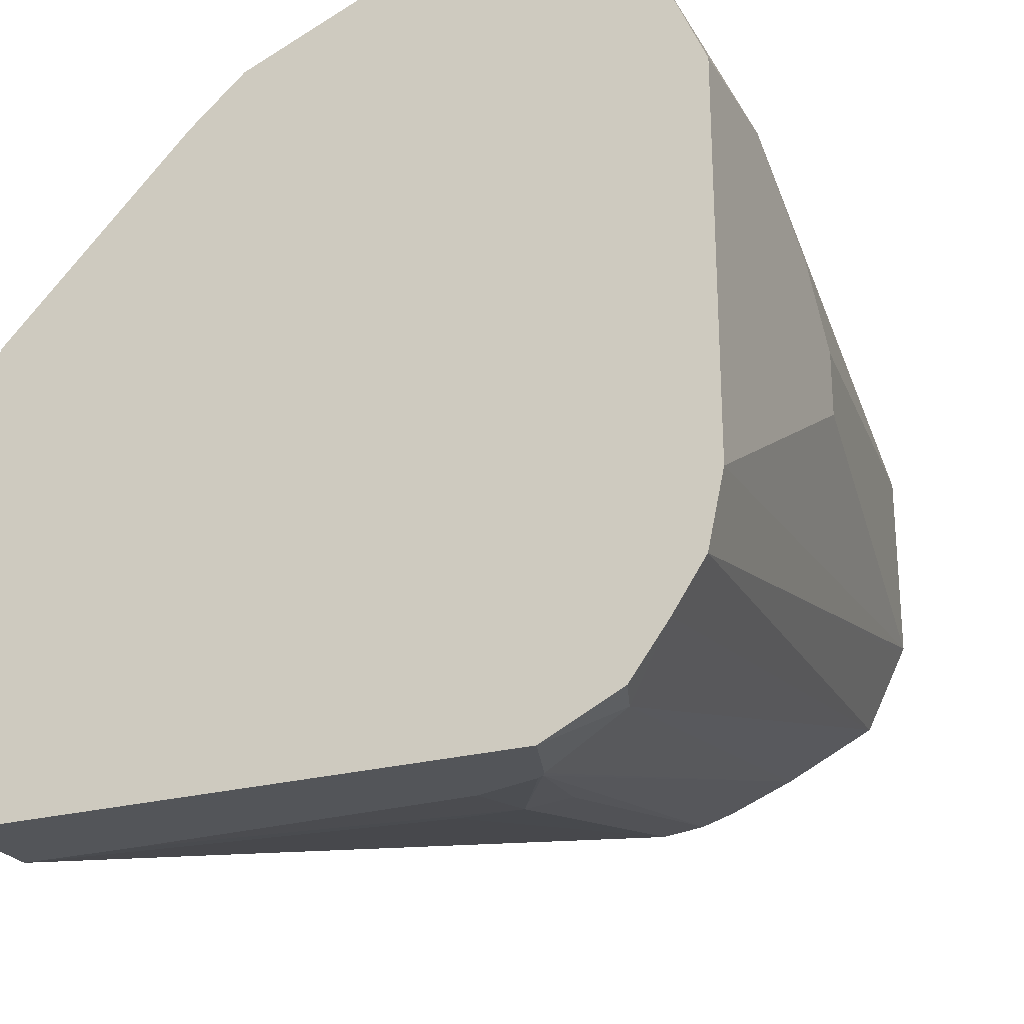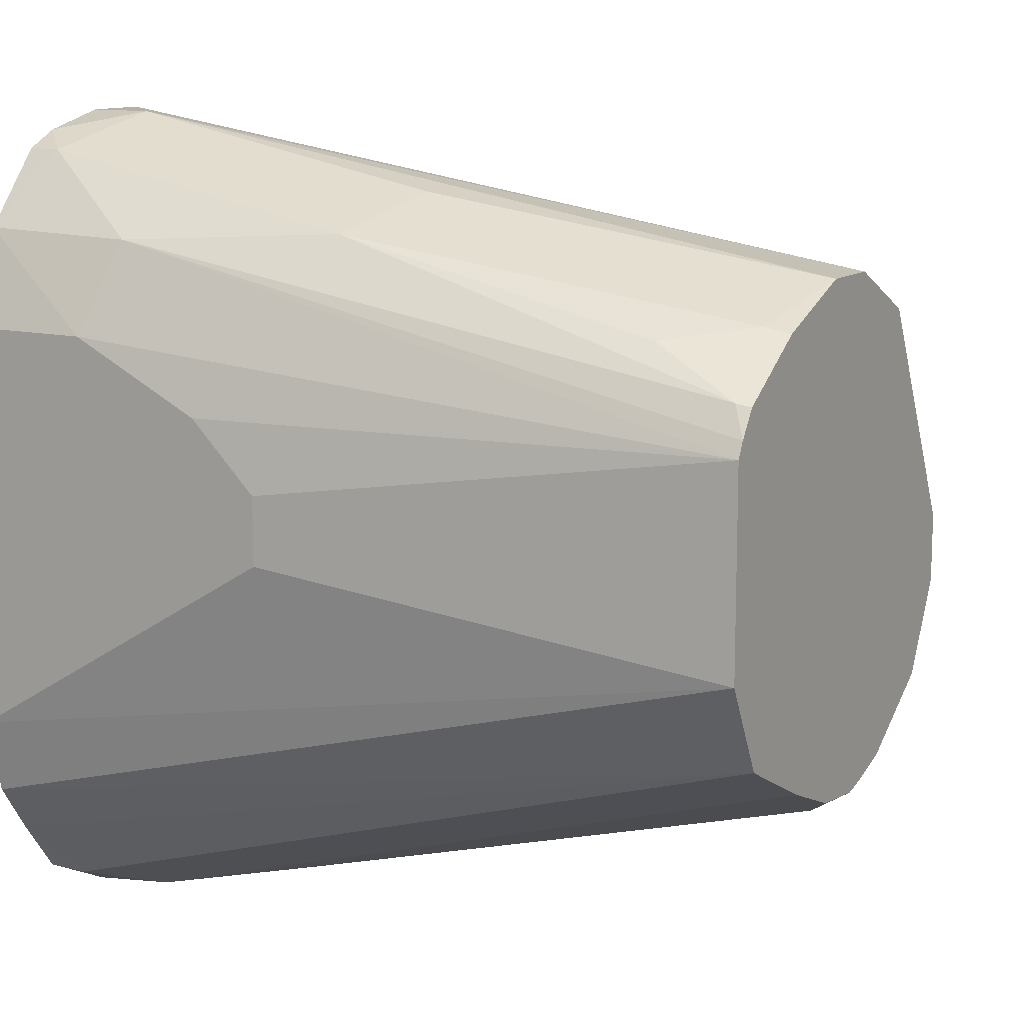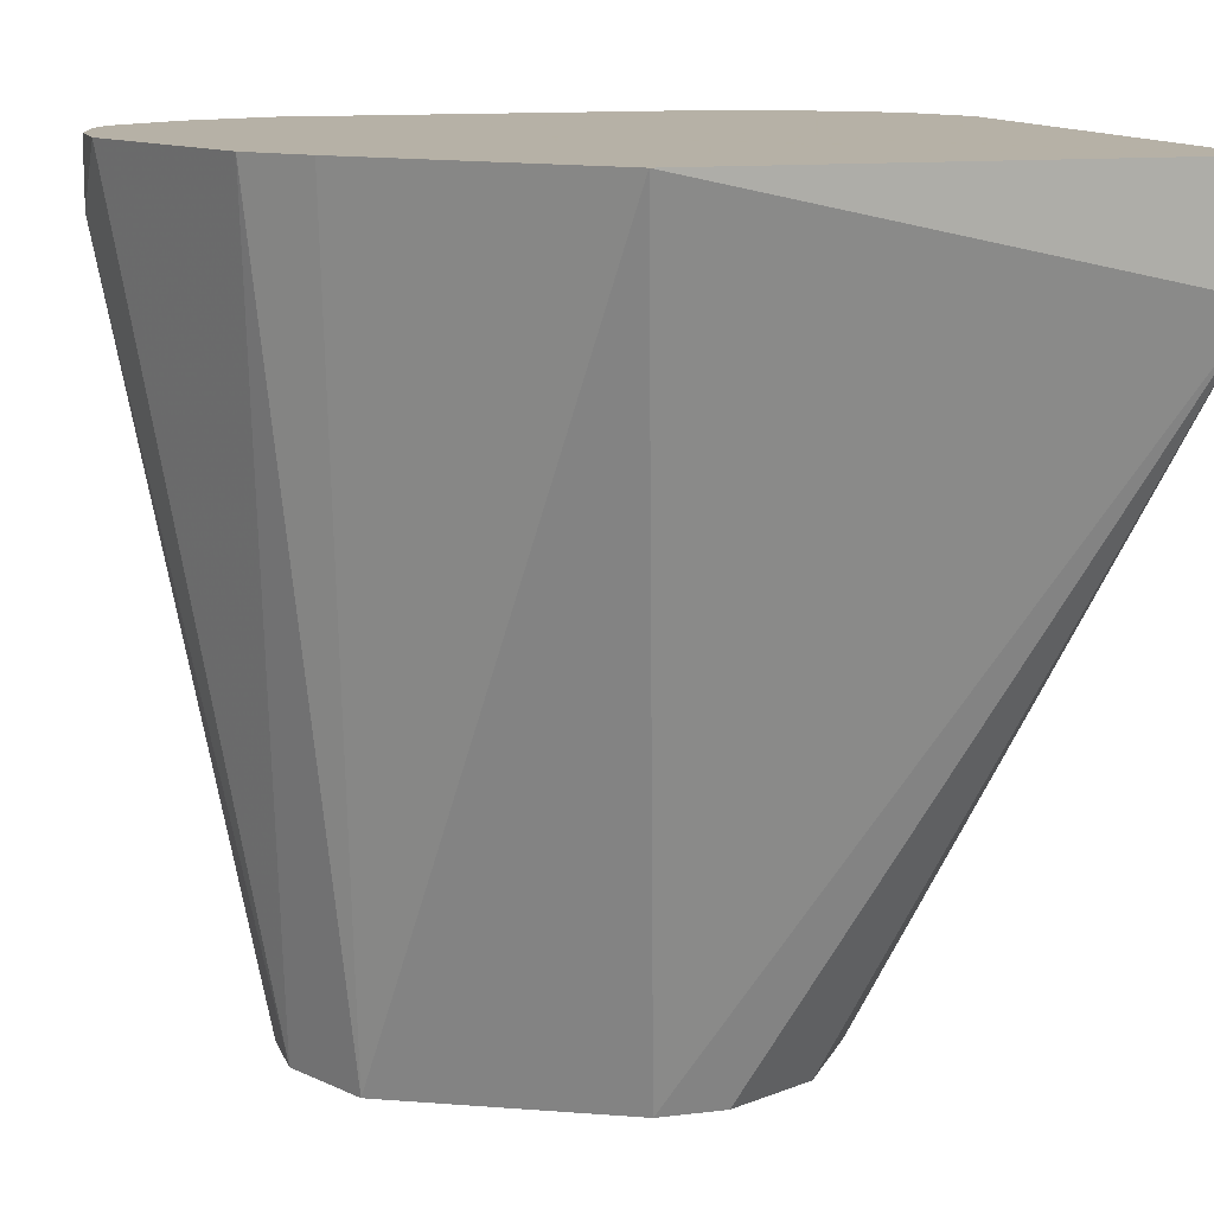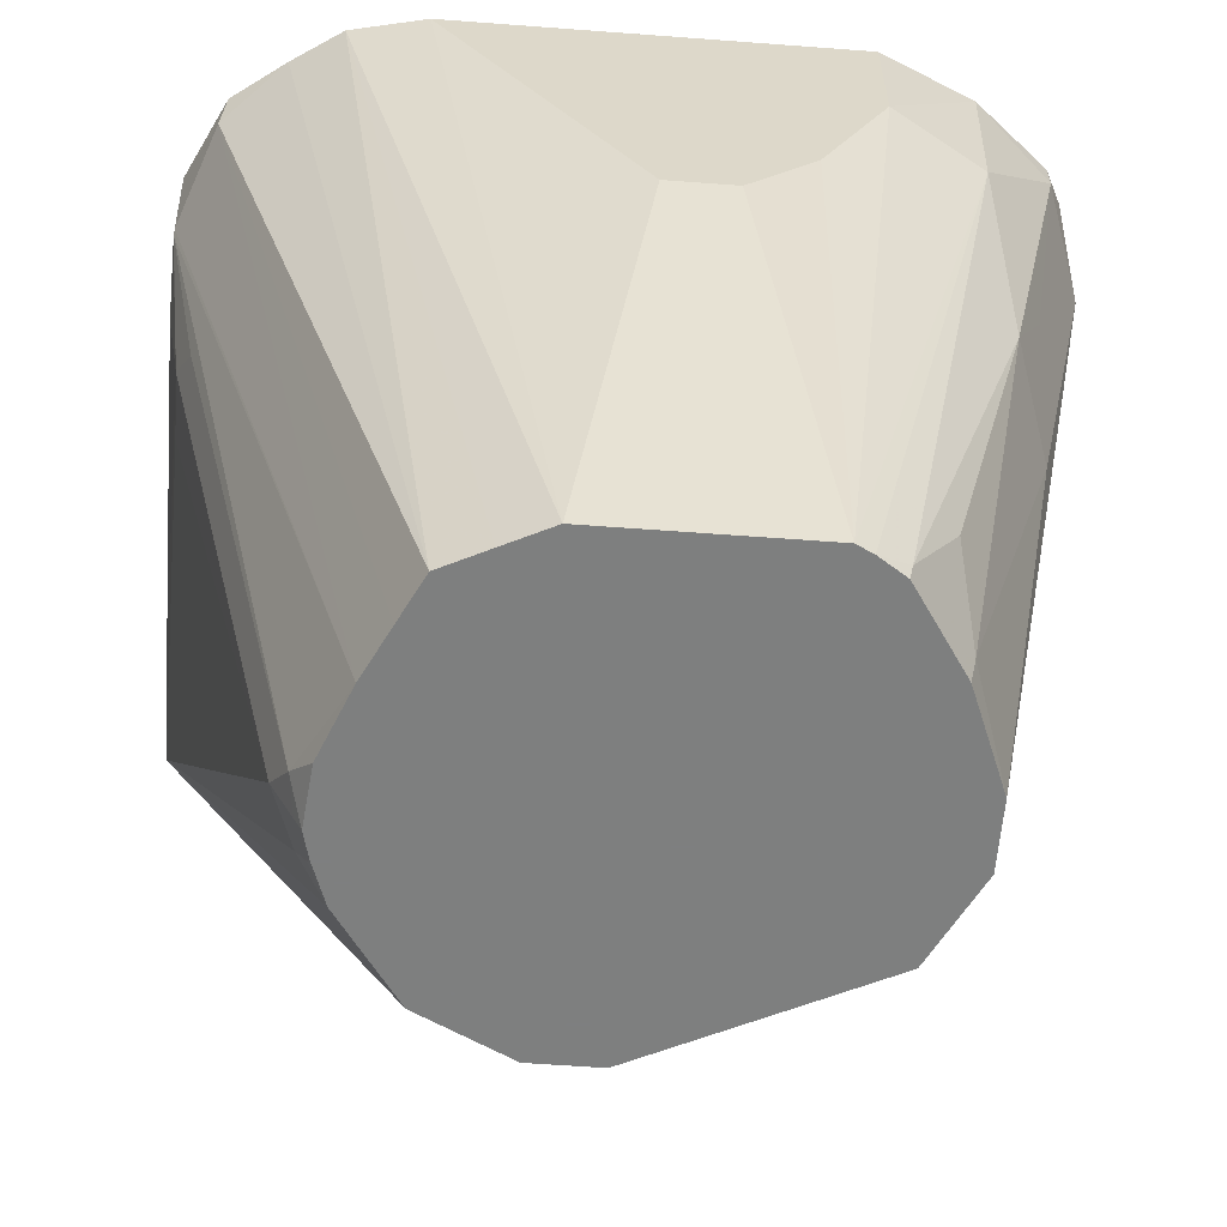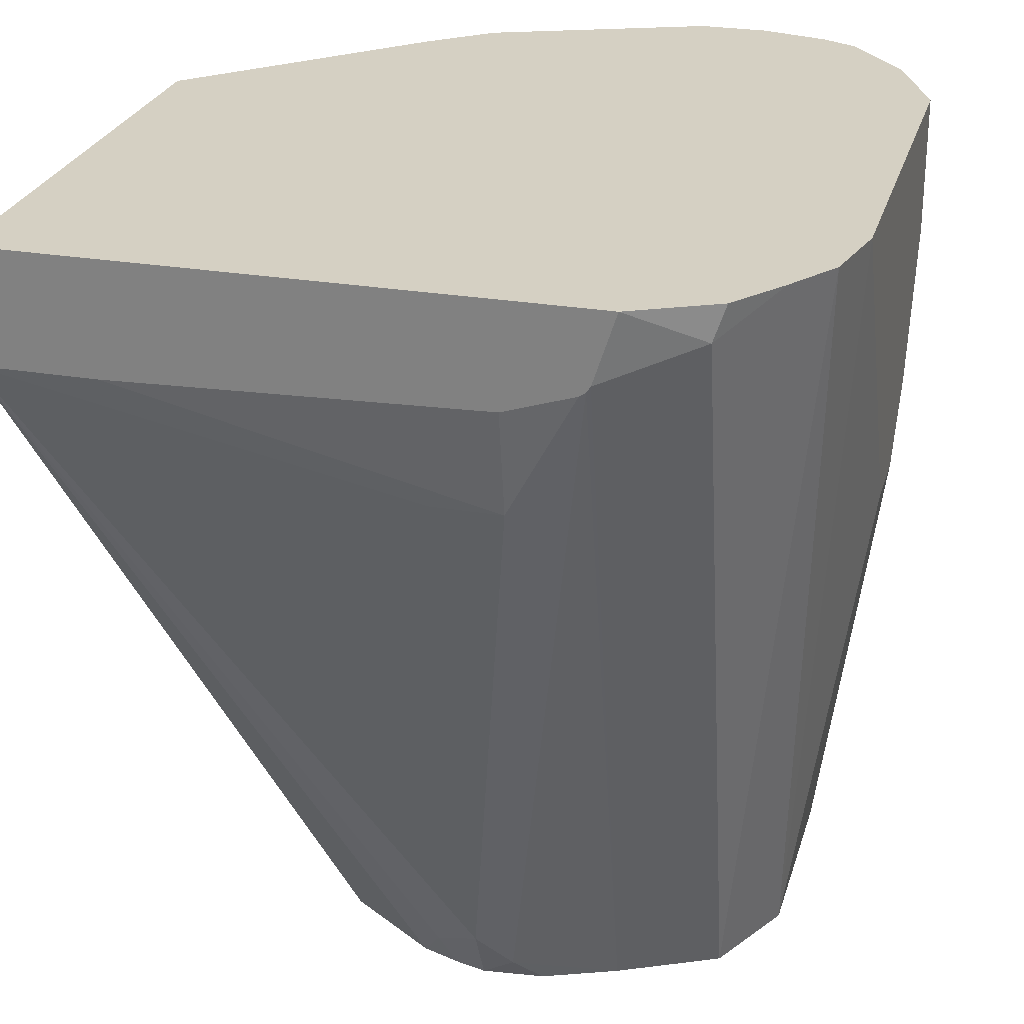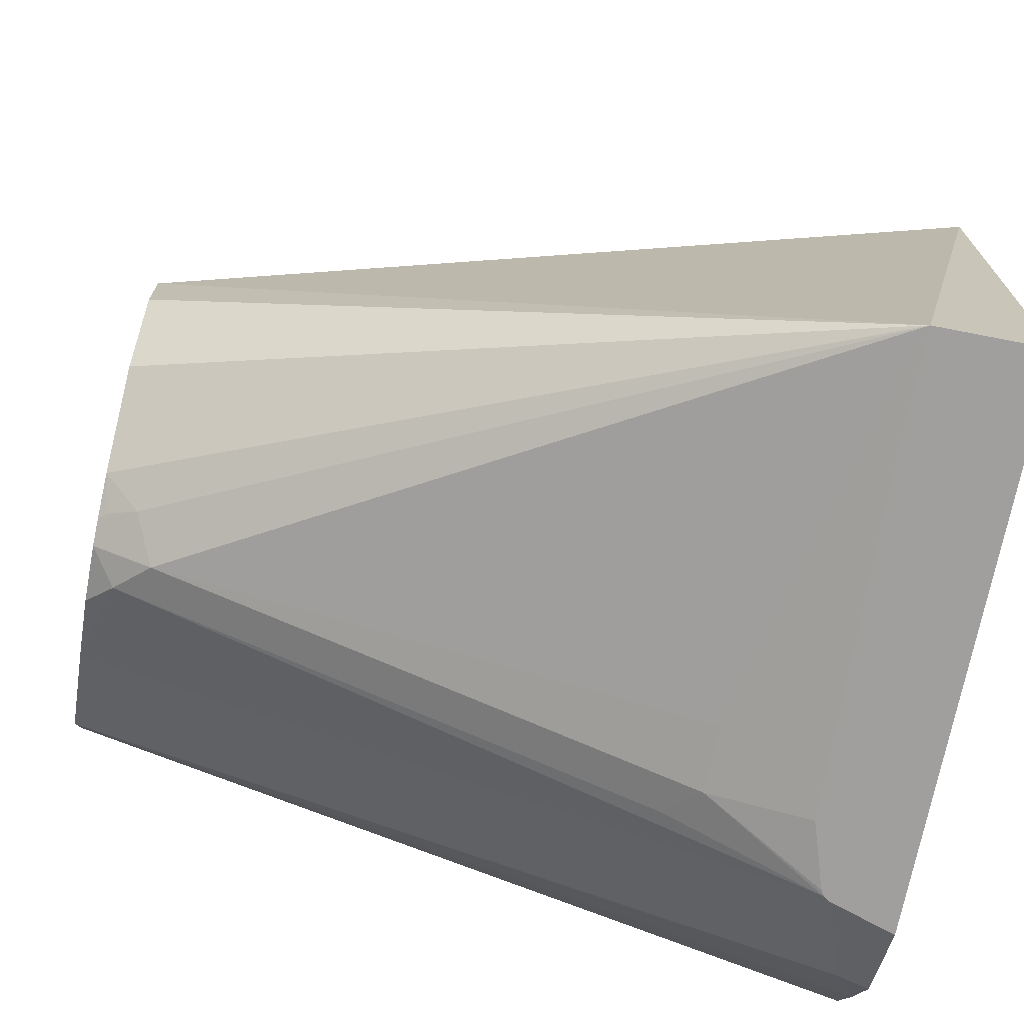
<metadata>
{"format":"obj","ext":"obj","renderer":"f3d","projection":"perspective","resolution":1024,"background":"white","views":[{"elev":-24.5,"azim":-156.0,"up":"+Z"},{"elev":12.0,"azim":-59.8,"up":"+Z"},{"elev":12.1,"azim":73.8,"up":"+Y"},{"elev":-59.6,"azim":-94.4,"up":"+Y"},{"elev":26.3,"azim":-164.8,"up":"+Y"},{"elev":-71.3,"azim":78.9,"up":"+Z"}]}
</metadata>
<code>
v -6.635e-05 -0.0794 -0.1442
v -6.635e-05 -0.1118 -0.1442
v -0.1663 -0.0794 -0.1442
v -6.635e-05 -0.0794 4.618e-05
v -0.05955 -0.3153 -0.03968
v -0.07064 -0.3153 -0.06186
v -0.0728 -0.3153 -0.06615
v -0.09925 -0.3153 -0.08431
v -0.1059 -0.3044 -0.09263
v -0.1191 -0.2977 -0.09923
v -0.1191 -0.139 -0.1389
v -0.03447 -0.1118 -0.1442
v -0.05955 -0.3153 -0.01985
v -0.1681 -0.07942 -0.1442
v -0.1786 -0.0794 -0.139
v -0.05958 -0.0794 0.05957
v -0.05955 -0.07942 0.05955
v -0.09265 -0.3153 0.0463
v -0.0794 -0.3153 0.01985
v -0.1114 -0.3153 -0.08855
v -0.1092 -0.3126 -0.08932
v -0.1191 -0.311 -0.09263
v -0.129 -0.3077 -0.09427
v -0.1389 -0.139 -0.1389
v -0.1389 -0.1086 -0.1442
v -0.1617 -0.09925 -0.1442
v -0.1886 -0.08935 -0.134
v -0.1919 -0.0794 -0.1324
v -0.07695 -0.0794 0.07444
v -0.1191 -0.3153 0.05955
v -0.1191 -0.3153 -0.09046
v -0.1606 -0.101 -0.1442
v -0.1489 -0.1489 -0.134
v -0.1366 -0.3153 -0.08858
v -0.1572 -0.3153 -0.08017
v -0.1588 -0.1022 -0.1442
v -0.2035 -0.0794 -0.1166
v -0.1919 -0.07942 -0.1323
v -0.172 -0.3153 -0.07278
v -0.1853 -0.3153 -0.06615
v -0.1389 -0.0794 0.09925
v -0.1389 -0.07942 0.09925
v -0.1389 -0.3153 0.05955
v -0.1588 -0.09925 0.09925
v -0.2134 -0.0794 -0.1017
v -0.1919 -0.3153 -0.05293
v -0.1588 -0.0794 0.09925
v -0.1687 -0.3077 0.04961
v -0.1672 -0.3153 0.04809
v -0.1588 -0.1985 0.0794
v -0.1786 -0.0794 0.09429
v -0.1886 -0.08935 0.08931
v -0.1786 -0.1588 0.0794
v -0.1977 -0.3153 -0.04123
v -0.1985 -0.3153 -0.03968
v -0.2184 -0.0794 -0.07938
v -0.1853 -0.2845 0.0463
v -0.1763 -0.3153 0.04201
v -0.1886 -0.1886 0.06946
v -0.1886 -0.0794 0.08931
v -0.2064 -0.0794 0.06749
v -0.2051 -0.1257 0.06615
v -0.1985 -0.3153 0.01985
v -0.2183 -0.1787 -0.01985
v -0.2183 -0.1787 -1.48e-06
v -0.2183 -0.1588 0.01985
v -0.2183 -0.1191 0.0397
v -0.2183 -0.07942 0.0397
v -0.2183 -0.0794 0.01985
v -0.1919 -0.311 0.03307
v -0.191 -0.3153 0.03222
v -0.2183 -0.0794 0.03975
v -0.1962 -0.3153 0.02447
f 37 40 45
f 30 44 43
f 16 18 17
f 29 42 30
f 29 41 42
f 30 42 44
f 40 46 45
f 44 52 53
f 41 44 42
f 43 48 49
f 43 44 50
f 43 50 48
f 44 47 51
f 44 51 52
f 41 47 44
f 28 38 37
f 24 36 25
f 27 39 40
f 44 53 50
f 18 29 30
f 20 31 22
f 22 31 23
f 23 32 33
f 23 31 34
f 27 40 37
f 23 34 35
f 24 33 32
f 26 32 35
f 26 35 27
f 27 37 38
f 27 38 28
f 27 35 39
f 23 35 32
f 45 46 54
f 56 65 66
f 45 55 56
f 57 70 58
f 58 70 71
f 59 62 70
f 61 72 68
f 61 68 67
f 61 67 62
f 57 59 70
f 62 67 63
f 62 73 70
f 63 67 66
f 63 66 65
f 68 72 69
f 70 73 71
f 16 29 18
f 62 63 73
f 45 54 55
f 56 68 69
f 56 66 67
f 48 57 58
f 48 58 49
f 48 50 59
f 48 59 57
f 50 53 59
f 51 60 52
f 56 67 68
f 52 60 61
f 52 62 59
f 52 59 53
f 55 63 65
f 55 65 64
f 55 64 56
f 56 64 65
f 52 61 62
f 14 28 15
f 24 32 36
f 14 26 27
f 1 41 29
f 1 29 16
f 1 16 4
f 1 4 2
f 2 5 6
f 2 6 7
f 1 47 41
f 2 7 8
f 2 9 10
f 2 10 11
f 2 11 24
f 2 24 12
f 2 4 13
f 2 13 5
f 2 8 9
f 1 51 47
f 1 60 51
f 1 61 60
f 14 27 28
f 1 2 12
f 1 12 25
f 1 25 36
f 1 36 32
f 1 32 26
f 1 26 14
f 1 14 3
f 1 3 15
f 1 15 28
f 1 28 37
f 1 37 45
f 1 45 56
f 1 56 69
f 1 72 61
f 3 14 15
f 4 16 17
f 1 69 72
f 4 18 19
f 5 31 20
f 5 20 8
f 5 8 7
f 5 7 6
f 8 20 21
f 8 21 9
f 5 34 31
f 9 20 22
f 10 22 23
f 10 23 33
f 10 33 24
f 10 24 11
f 4 17 18
f 12 24 25
f 9 22 10
f 5 35 34
f 9 21 20
f 5 40 39
f 4 19 13
f 5 13 19
f 5 39 35
f 5 19 18
f 5 18 30
f 5 30 43
f 5 49 58
f 5 58 71
f 5 43 49
f 5 71 73
f 5 73 63
f 5 63 55
f 5 55 54
f 5 54 46
f 5 46 40

</code>
